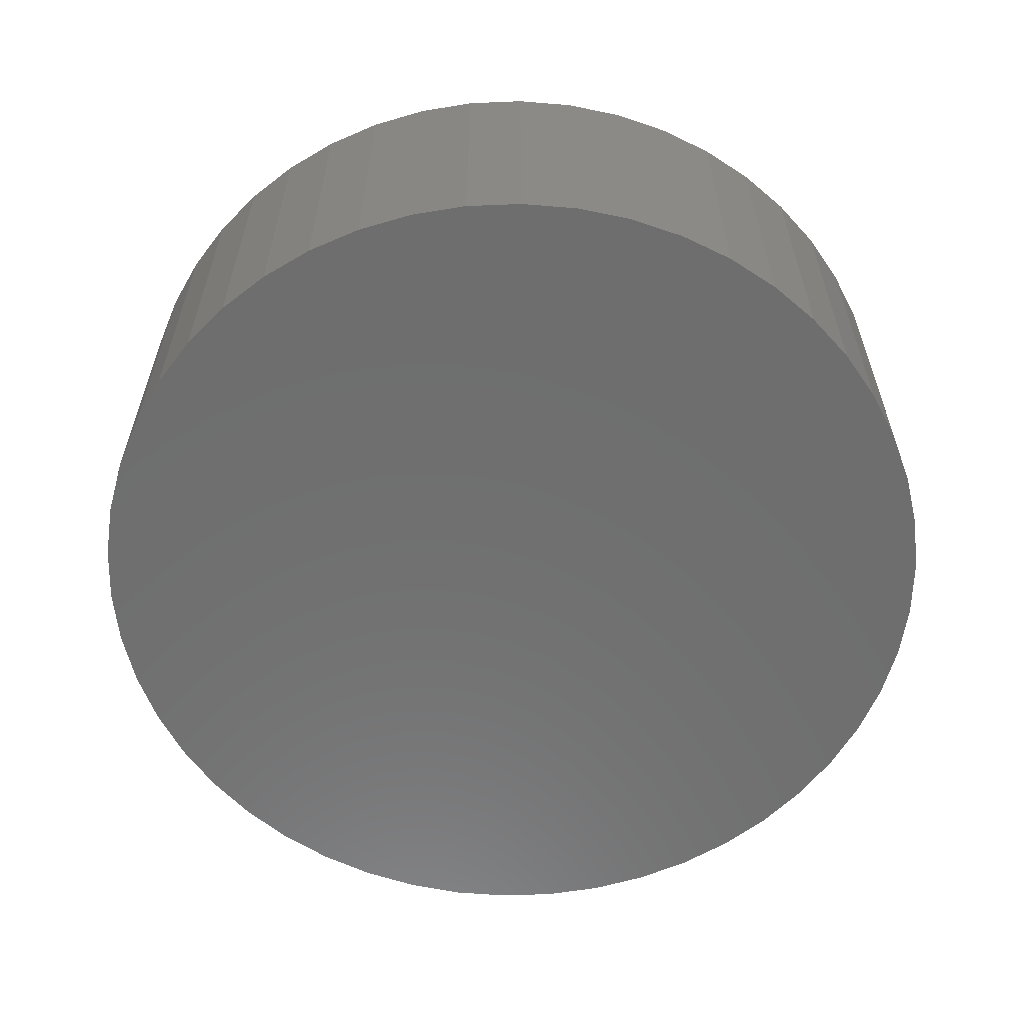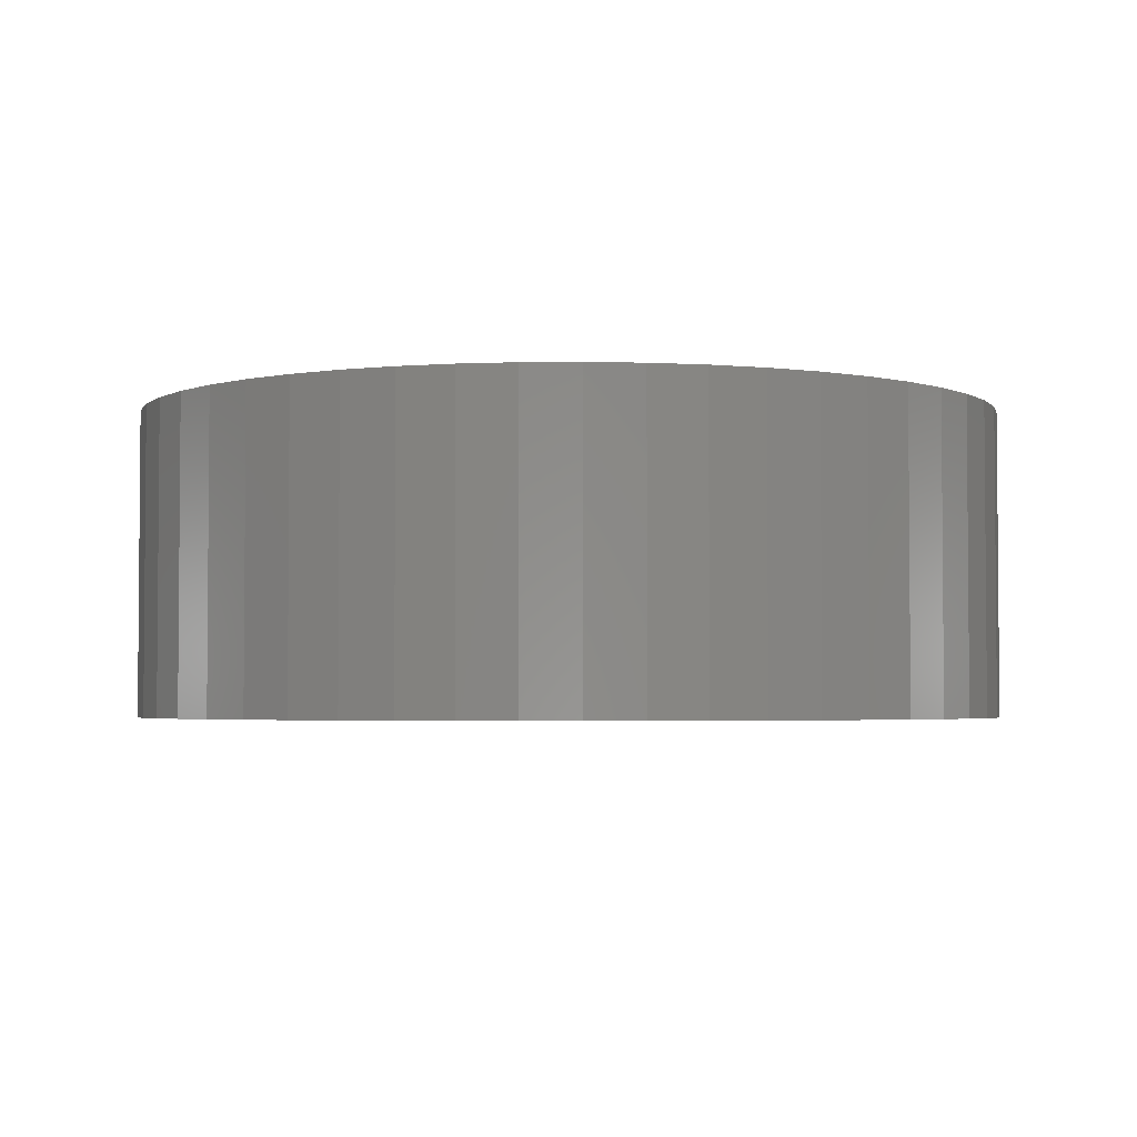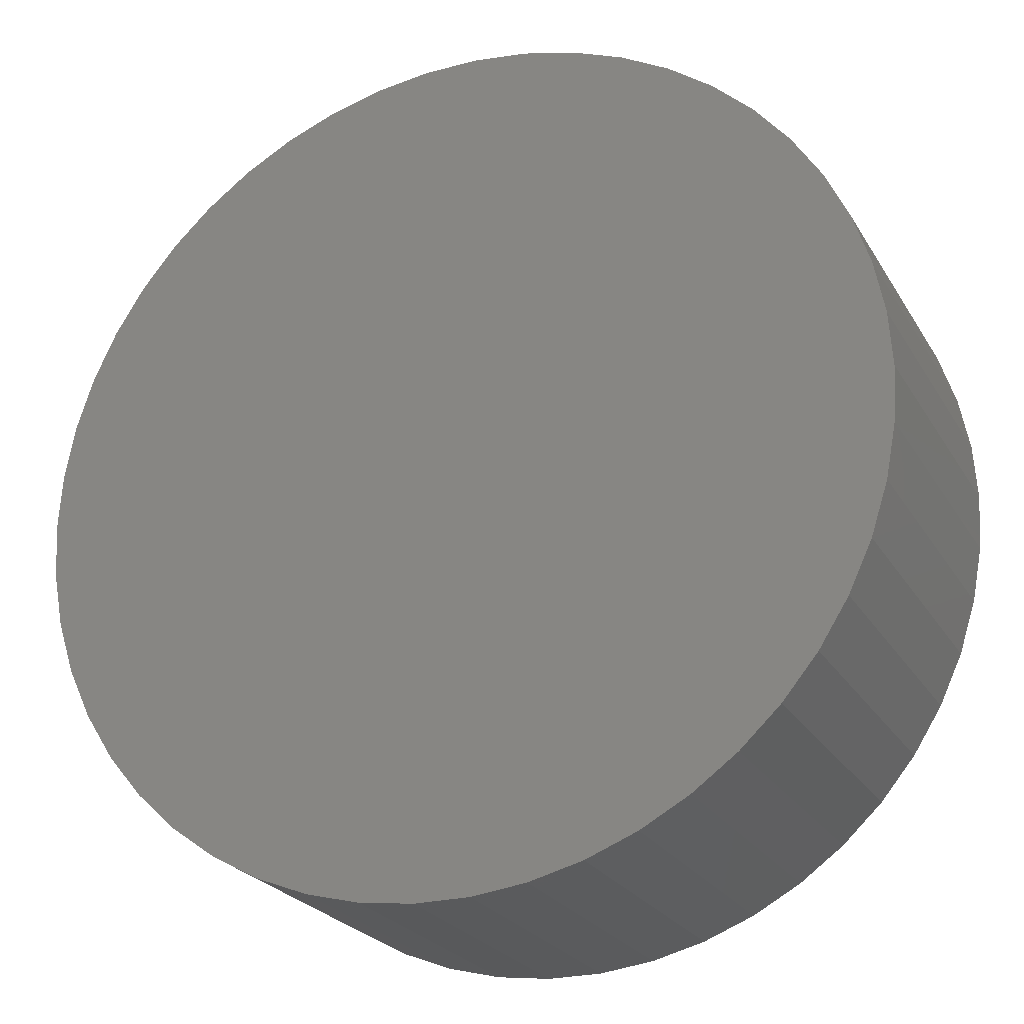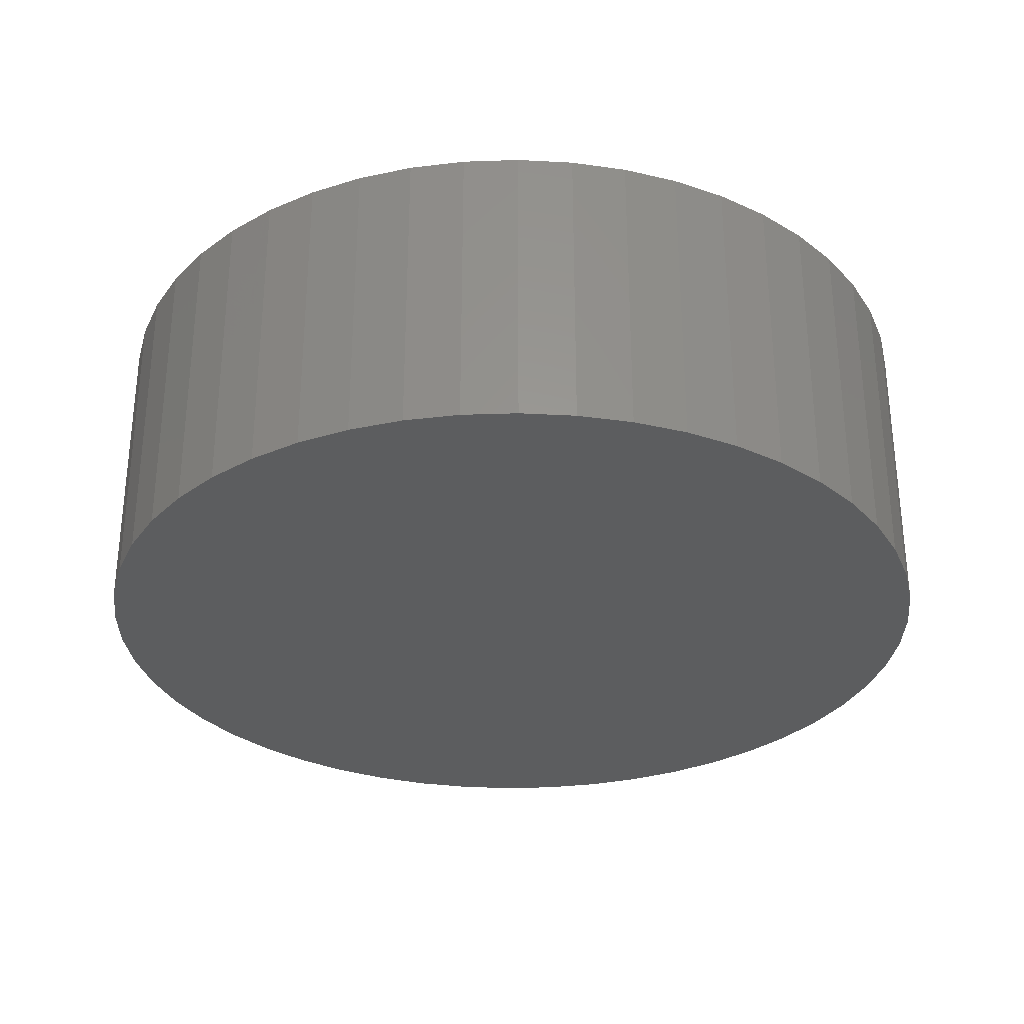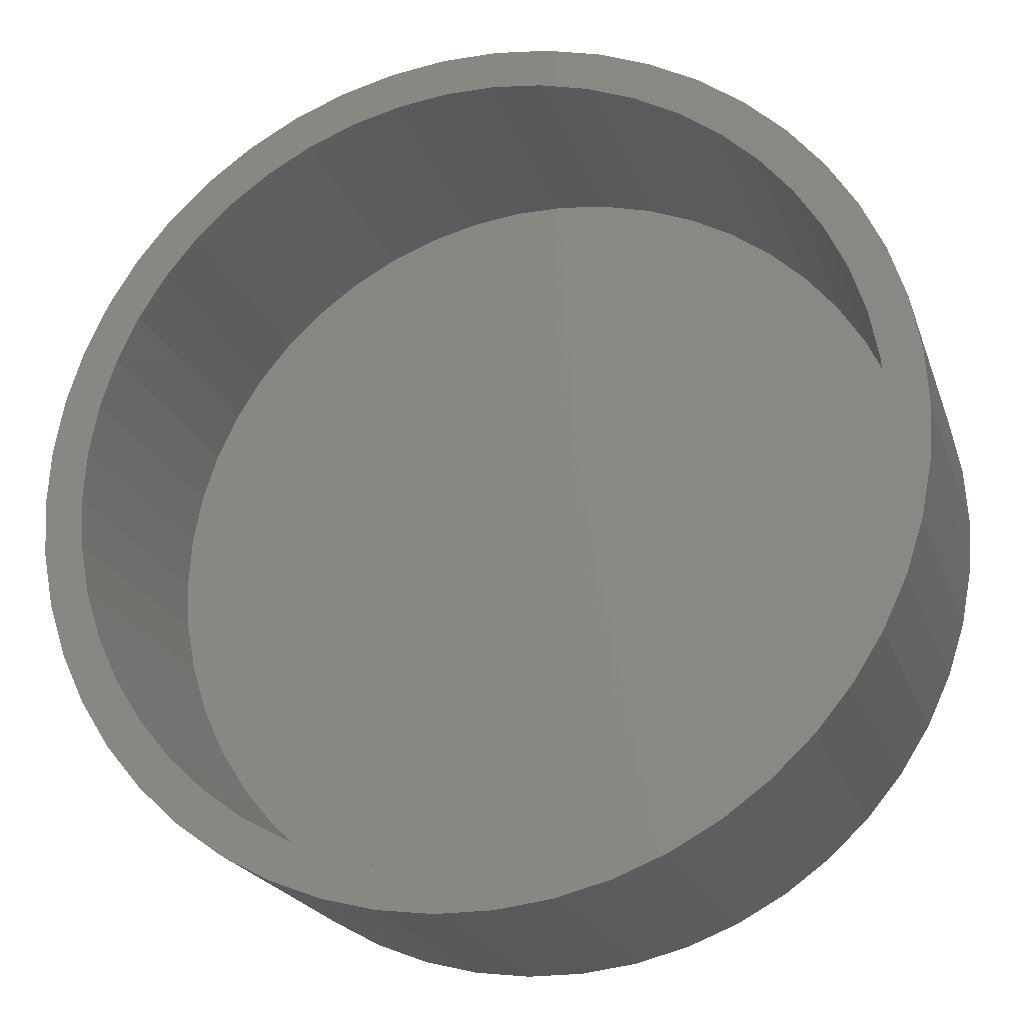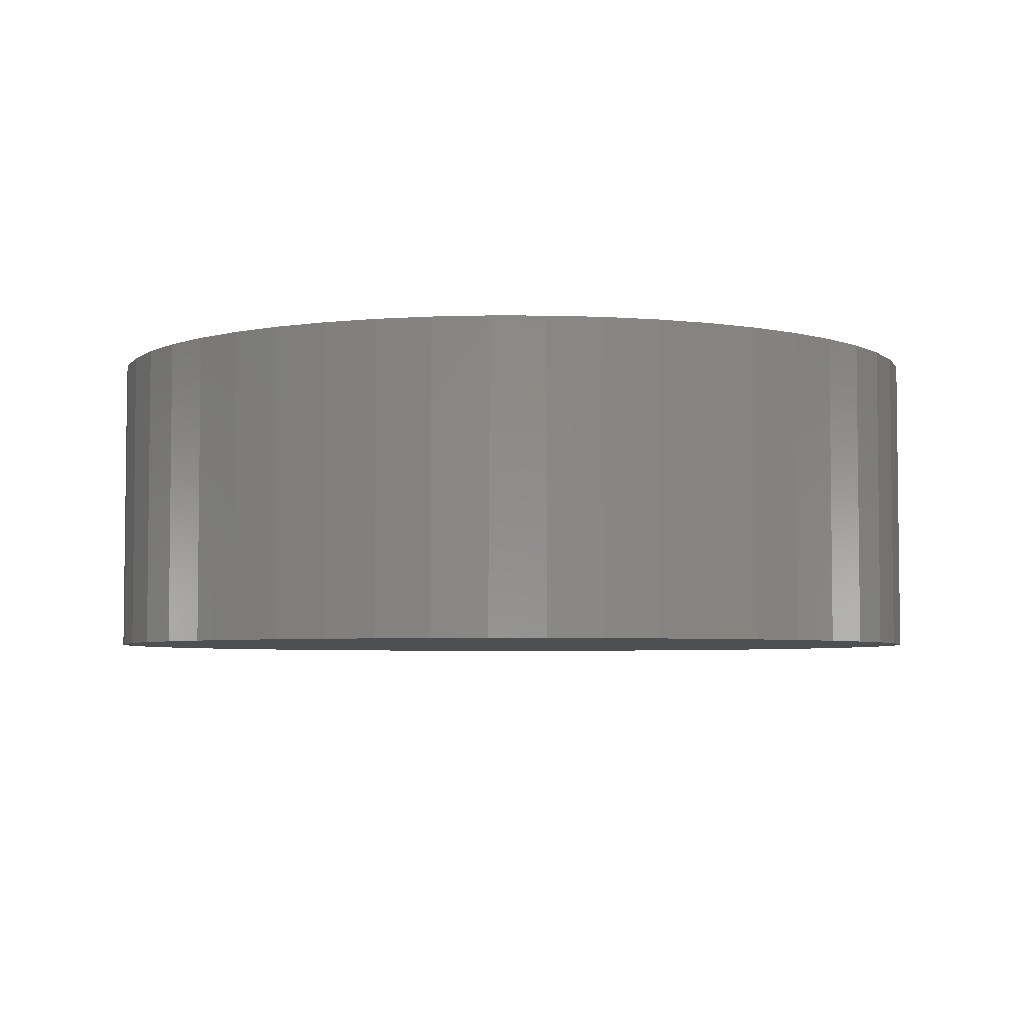
<metadata>
{"format":"stl","ext":"stl","renderer":"f3d","projection":"perspective","resolution":1024,"background":"white","views":[{"elev":-60.2,"azim":-33.6,"up":"+Z"},{"elev":-3.1,"azim":102.8,"up":"+Z"},{"elev":-24.2,"azim":-156.2,"up":"+Y"},{"elev":-30.8,"azim":2.8,"up":"+Z"},{"elev":-21.4,"azim":16.3,"up":"+Y"},{"elev":-4.5,"azim":6.5,"up":"+Z"}]}
</metadata>
<code>
# stl→obj: 200 verts, 396 faces
v 10 0 0
v 9.921 1.253 -7
v 9.921 1.253 0
v 10 0 -7
v -10 0 -7
v -9.921 1.253 0
v -9.921 1.253 -7
v -10 0 0
v 0.6279 9.98 -7
v -0.6279 9.98 0
v 0.6279 9.98 0
v -0.6279 9.98 -7
v -0.6279 -9.98 -7
v 0.6279 -9.98 0
v -0.6279 -9.98 0
v 0.6279 -9.98 -7
v 7.29 6.845 -7
v 6.374 7.705 0
v 7.29 6.845 0
v 6.374 7.705 -7
v -6.374 7.705 -7
v -7.29 6.845 0
v -6.374 7.705 0
v -7.29 6.845 -7
v -3.09 9.511 -7
v -4.258 9.048 0
v -3.09 9.511 0
v -4.258 9.048 -7
v 9.298 3.681 0
v 8.763 4.818 -7
v 8.763 4.818 0
v 9.298 3.681 -7
v 8.09 5.878 -7
v 8.09 5.878 0
v 4.258 9.048 -7
v 3.09 9.511 0
v 4.258 9.048 0
v 3.09 9.511 -7
v 1.874 9.823 0
v 1.874 9.823 -7
v 5.358 8.443 -7
v 5.358 8.443 0
v -9.298 3.681 -7
v -8.763 4.818 0
v -8.763 4.818 -7
v -9.298 3.681 0
v -8.09 5.878 -7
v -8.09 5.878 0
v -9.686 2.487 -7
v -9.686 2.487 0
v -5.358 8.443 0
v -5.358 8.443 -7
v -1.874 9.823 0
v -1.874 9.823 -7
v 1.874 -9.823 0
v 1.874 -9.823 -7
v 3.09 -9.511 -7
v 4.258 -9.048 0
v 3.09 -9.511 0
v 4.258 -9.048 -7
v 9.686 2.487 0
v 9.686 2.487 -7
v 9.1 0 0
v 9.028 1.141 0
v 9.921 -1.253 0
v 8.814 2.263 0
v 9.028 -1.141 0
v 9.686 -2.487 0
v 8.461 3.35 0
v 7.974 4.384 0
v 7.362 5.349 0
v 6.634 6.229 0
v 5.801 7.012 0
v 4.876 7.683 0
v 3.875 8.234 0
v 2.812 8.655 0
v 1.705 8.939 0
v 0.5714 9.082 0
v -0.5714 9.082 0
v -1.705 8.939 0
v -2.812 8.655 0
v -3.875 8.234 0
v -4.876 7.683 0
v -5.801 7.012 0
v -6.634 6.229 0
v -7.362 5.349 0
v -7.974 4.384 0
v -8.461 3.35 0
v -8.814 2.263 0
v -9.028 1.141 0
v 8.814 -2.263 0
v 9.298 -3.681 0
v 8.461 -3.35 0
v 8.763 -4.818 0
v 7.974 -4.384 0
v 8.09 -5.878 0
v 7.362 -5.349 0
v 7.29 -6.845 0
v 6.634 -6.229 0
v 6.374 -7.705 0
v 5.801 -7.012 0
v 5.358 -8.443 0
v 4.876 -7.683 0
v 3.875 -8.234 0
v 2.812 -8.655 0
v 1.705 -8.939 0
v 0.5714 -9.082 0
v -0.5714 -9.082 0
v -1.705 -8.939 0
v -1.874 -9.823 0
v -2.812 -8.655 0
v -3.09 -9.511 0
v -3.875 -8.234 0
v -4.258 -9.048 0
v -4.876 -7.683 0
v -5.358 -8.443 0
v -5.801 -7.012 0
v -6.374 -7.705 0
v -6.634 -6.229 0
v -7.29 -6.845 0
v -7.362 -5.349 0
v -8.09 -5.878 0
v -7.974 -4.384 0
v -8.763 -4.818 0
v -8.461 -3.35 0
v -9.298 -3.681 0
v -8.814 -2.263 0
v -9.686 -2.487 0
v -9.028 -1.141 0
v -9.921 -1.253 0
v -9.1 0 0
v 9.921 -1.253 -7
v 5.358 -8.443 -7
v 8.09 -5.878 -7
v 7.29 -6.845 -7
v 9.686 -2.487 -7
v 9.298 -3.681 -7
v -7.29 -6.845 -7
v -6.374 -7.705 -7
v -8.763 -4.818 -7
v -9.298 -3.681 -7
v -8.09 -5.878 -7
v 8.763 -4.818 -7
v 6.374 -7.705 -7
v -1.874 -9.823 -7
v -3.09 -9.511 -7
v -4.258 -9.048 -7
v -5.358 -8.443 -7
v -9.686 -2.487 -7
v -9.921 -1.253 -7
v 9.1 0 -6
v 9.028 1.141 -6
v -9.028 1.141 -6
v -9.1 0 -6
v -0.5714 9.082 -6
v 0.5714 9.082 -6
v 0.5714 -9.082 -6
v -0.5714 -9.082 -6
v 5.801 7.012 -6
v 6.634 6.229 -6
v -6.634 6.229 -6
v -5.801 7.012 -6
v -3.875 8.234 -6
v -2.812 8.655 -6
v 8.461 3.35 -6
v 7.974 4.384 -6
v 8.814 2.263 -6
v 7.362 5.349 -6
v 2.812 8.655 -6
v 3.875 8.234 -6
v 4.876 7.683 -6
v -7.362 5.349 -6
v -7.974 4.384 -6
v -8.461 3.35 -6
v -8.814 2.263 -6
v -4.876 7.683 -6
v -1.705 8.939 -6
v 1.705 8.939 -6
v 9.028 -1.141 -6
v 7.362 -5.349 -6
v 7.974 -4.384 -6
v 8.814 -2.263 -6
v -8.461 -3.35 -6
v -7.974 -4.384 -6
v 8.461 -3.35 -6
v 6.634 -6.229 -6
v 5.801 -7.012 -6
v 4.876 -7.683 -6
v 3.875 -8.234 -6
v 2.812 -8.655 -6
v 1.705 -8.939 -6
v -1.705 -8.939 -6
v -2.812 -8.655 -6
v -3.875 -8.234 -6
v -4.876 -7.683 -6
v -5.801 -7.012 -6
v -6.634 -6.229 -6
v -7.362 -5.349 -6
v -8.814 -2.263 -6
v -9.028 -1.141 -6
f 1 2 3
f 2 1 4
f 5 6 7
f 6 5 8
f 9 10 11
f 10 9 12
f 13 14 15
f 14 13 16
f 17 18 19
f 18 17 20
f 21 22 23
f 22 21 24
f 25 26 27
f 26 25 28
f 29 30 31
f 30 29 32
f 31 33 34
f 33 31 30
f 35 36 37
f 36 35 38
f 38 39 36
f 39 38 40
f 41 37 42
f 37 41 35
f 43 44 45
f 44 43 46
f 47 22 24
f 22 47 48
f 49 46 43
f 46 49 50
f 28 51 26
f 51 28 52
f 12 53 10
f 53 12 54
f 16 55 14
f 55 16 56
f 57 58 59
f 58 57 60
f 61 32 29
f 32 61 62
f 3 62 61
f 62 3 2
f 34 17 19
f 17 34 33
f 40 11 39
f 11 40 9
f 20 42 18
f 42 20 41
f 45 48 47
f 48 45 44
f 7 50 49
f 50 7 6
f 63 1 3
f 64 3 61
f 1 63 65
f 66 61 29
f 67 65 63
f 65 67 68
f 3 64 63
f 61 66 64
f 69 29 31
f 29 69 66
f 70 31 34
f 31 70 69
f 34 71 70
f 19 71 34
f 19 72 71
f 18 72 19
f 18 73 72
f 42 73 18
f 42 74 73
f 37 74 42
f 37 75 74
f 36 75 37
f 36 76 75
f 39 76 36
f 39 77 76
f 11 77 39
f 11 78 77
f 11 79 78
f 10 79 11
f 10 80 79
f 53 80 10
f 53 81 80
f 27 81 53
f 27 82 81
f 26 82 27
f 26 83 82
f 51 83 26
f 51 84 83
f 23 84 51
f 23 85 84
f 22 85 23
f 22 86 85
f 48 86 22
f 86 48 87
f 44 87 48
f 87 44 88
f 46 88 44
f 88 46 89
f 89 50 90
f 50 89 46
f 91 68 67
f 68 91 92
f 93 92 91
f 92 93 94
f 95 94 93
f 94 95 96
f 97 96 95
f 97 98 96
f 99 98 97
f 99 100 98
f 101 100 99
f 101 102 100
f 103 102 101
f 103 58 102
f 104 58 103
f 104 59 58
f 105 59 104
f 105 55 59
f 106 55 105
f 106 14 55
f 107 14 106
f 108 14 107
f 108 15 14
f 109 15 108
f 109 110 15
f 111 110 109
f 111 112 110
f 113 112 111
f 113 114 112
f 115 114 113
f 115 116 114
f 117 116 115
f 117 118 116
f 119 118 117
f 119 120 118
f 121 120 119
f 122 121 123
f 121 122 120
f 124 123 125
f 123 124 122
f 126 125 127
f 128 127 129
f 125 126 124
f 130 129 131
f 6 90 50
f 90 6 131
f 127 128 126
f 8 131 6
f 129 130 128
f 131 8 130
f 52 23 51
f 23 52 21
f 54 27 53
f 27 54 25
f 65 4 1
f 4 65 132
f 60 102 58
f 102 60 133
f 98 134 96
f 134 98 135
f 92 136 68
f 136 92 137
f 68 132 65
f 132 68 136
f 138 118 120
f 118 138 139
f 140 126 141
f 126 140 124
f 138 122 142
f 122 138 120
f 132 2 4
f 136 2 132
f 136 62 2
f 137 62 136
f 137 32 62
f 143 32 137
f 143 30 32
f 134 30 143
f 134 33 30
f 135 33 134
f 135 17 33
f 144 17 135
f 144 20 17
f 133 20 144
f 133 41 20
f 60 41 133
f 60 35 41
f 57 35 60
f 57 38 35
f 56 38 57
f 56 40 38
f 16 40 56
f 16 9 40
f 13 9 16
f 13 12 9
f 145 12 13
f 145 54 12
f 146 54 145
f 146 25 54
f 147 25 146
f 147 28 25
f 148 28 147
f 148 52 28
f 139 52 148
f 139 21 52
f 138 21 139
f 138 24 21
f 142 24 138
f 142 47 24
f 140 47 142
f 140 45 47
f 141 45 140
f 141 43 45
f 149 43 141
f 149 49 43
f 150 49 149
f 150 7 49
f 7 150 5
f 96 143 94
f 143 96 134
f 141 128 149
f 128 141 126
f 56 59 55
f 59 56 57
f 144 98 100
f 98 144 135
f 133 100 102
f 100 133 144
f 94 137 92
f 137 94 143
f 145 15 110
f 15 145 13
f 147 112 114
f 112 147 146
f 146 110 112
f 110 146 145
f 142 124 140
f 124 142 122
f 149 130 150
f 130 149 128
f 150 8 5
f 8 150 130
f 148 114 116
f 114 148 147
f 139 116 118
f 116 139 148
f 151 64 152
f 64 151 63
f 131 153 90
f 153 131 154
f 155 78 79
f 78 155 156
f 157 108 107
f 108 157 158
f 159 72 73
f 72 159 160
f 161 84 85
f 84 161 162
f 163 81 82
f 81 163 164
f 165 70 166
f 70 165 69
f 152 66 167
f 66 152 64
f 166 71 168
f 71 166 70
f 169 75 76
f 75 169 170
f 171 73 74
f 73 171 159
f 87 172 86
f 172 87 173
f 86 161 85
f 161 86 172
f 89 174 88
f 174 89 175
f 162 83 84
f 83 162 176
f 177 79 80
f 79 177 155
f 167 69 165
f 69 167 66
f 168 72 160
f 72 168 71
f 178 76 77
f 76 178 169
f 156 77 78
f 77 156 178
f 170 74 75
f 74 170 171
f 88 173 87
f 173 88 174
f 90 175 89
f 175 90 153
f 179 63 151
f 63 179 67
f 180 95 181
f 95 180 97
f 182 67 179
f 67 182 91
f 123 183 125
f 183 123 184
f 152 179 151
f 167 179 152
f 167 182 179
f 165 182 167
f 165 185 182
f 166 185 165
f 166 181 185
f 168 181 166
f 168 180 181
f 160 180 168
f 160 186 180
f 159 186 160
f 159 187 186
f 171 187 159
f 171 188 187
f 170 188 171
f 170 189 188
f 169 189 170
f 169 190 189
f 178 190 169
f 178 191 190
f 156 191 178
f 156 157 191
f 155 157 156
f 155 158 157
f 177 158 155
f 177 192 158
f 164 192 177
f 164 193 192
f 163 193 164
f 163 194 193
f 176 194 163
f 176 195 194
f 162 195 176
f 162 196 195
f 161 196 162
f 161 197 196
f 172 197 161
f 172 198 197
f 173 198 172
f 173 184 198
f 174 184 173
f 174 183 184
f 175 183 174
f 175 199 183
f 153 199 175
f 153 200 199
f 200 153 154
f 187 103 101
f 103 187 188
f 188 104 103
f 104 188 189
f 176 82 83
f 82 176 163
f 164 80 81
f 80 164 177
f 185 91 182
f 91 185 93
f 181 93 185
f 93 181 95
f 193 113 111
f 113 193 194
f 119 198 121
f 198 119 197
f 125 199 127
f 199 125 183
f 186 101 99
f 101 186 187
f 158 109 108
f 109 158 192
f 195 117 115
f 117 195 196
f 196 119 117
f 119 196 197
f 121 184 123
f 184 121 198
f 127 200 129
f 200 127 199
f 129 154 131
f 154 129 200
f 191 107 106
f 107 191 157
f 186 97 180
f 97 186 99
f 192 111 109
f 111 192 193
f 194 115 113
f 115 194 195
f 189 105 104
f 105 189 190
f 190 106 105
f 106 190 191

</code>
